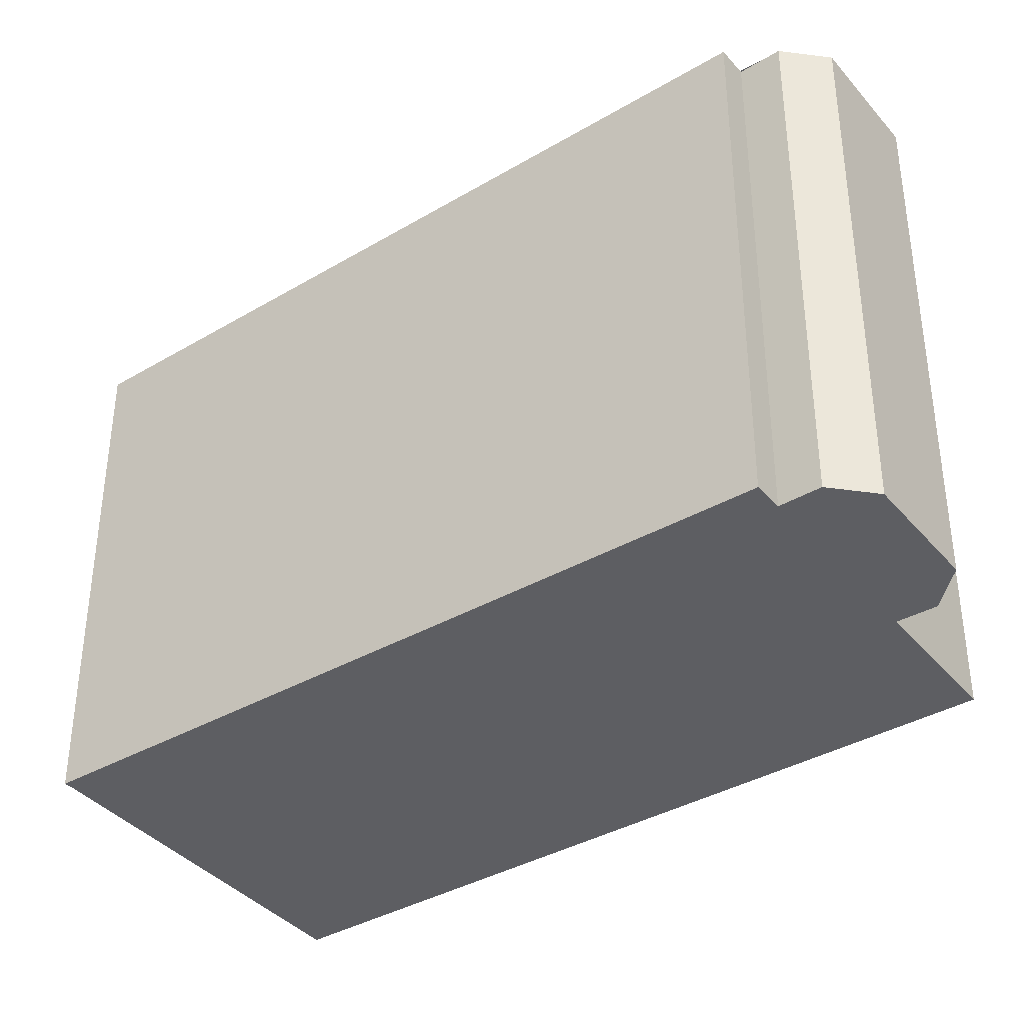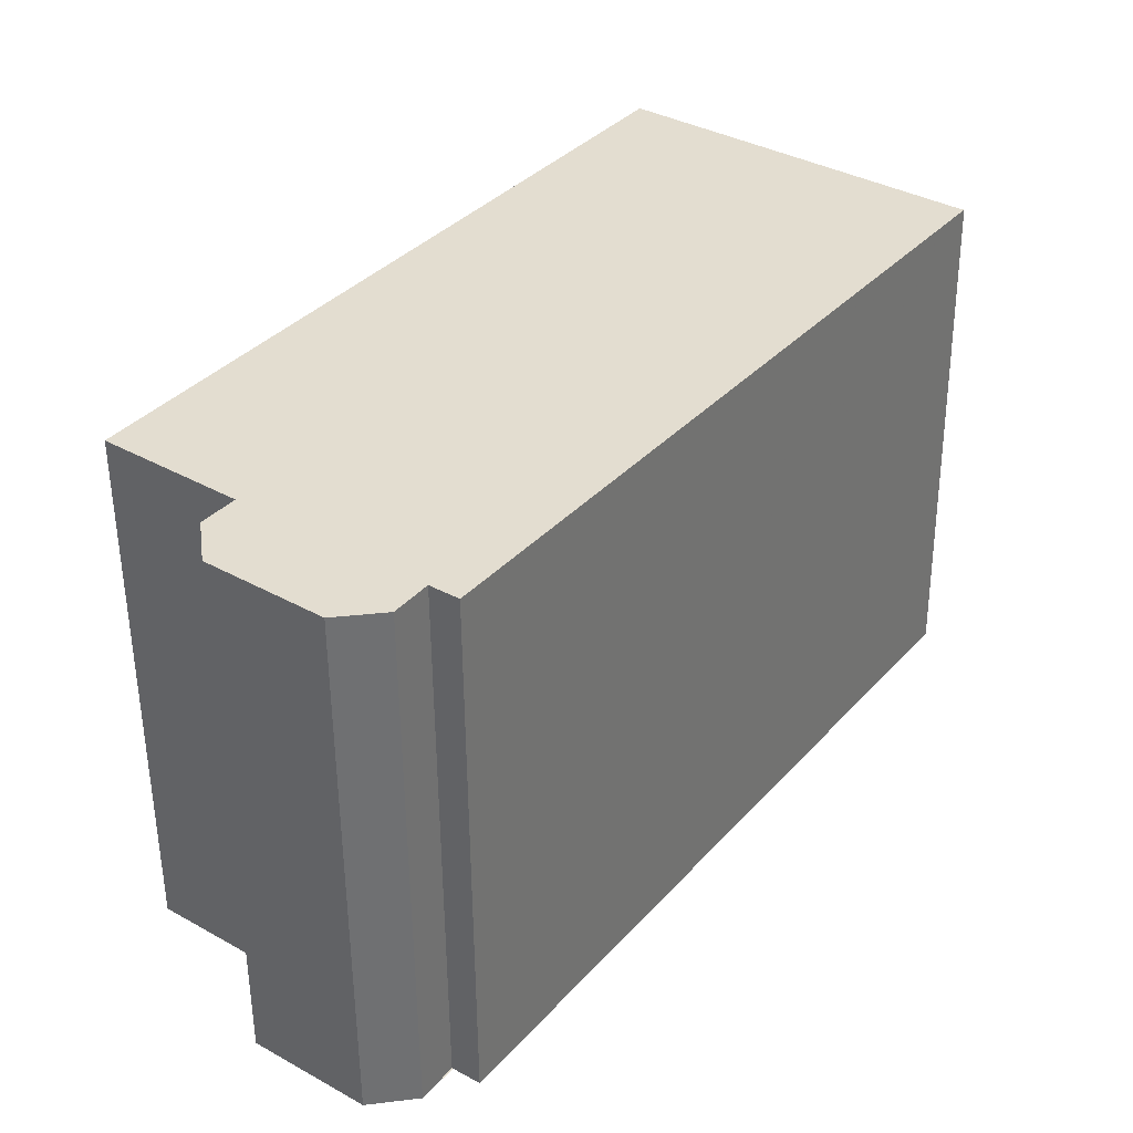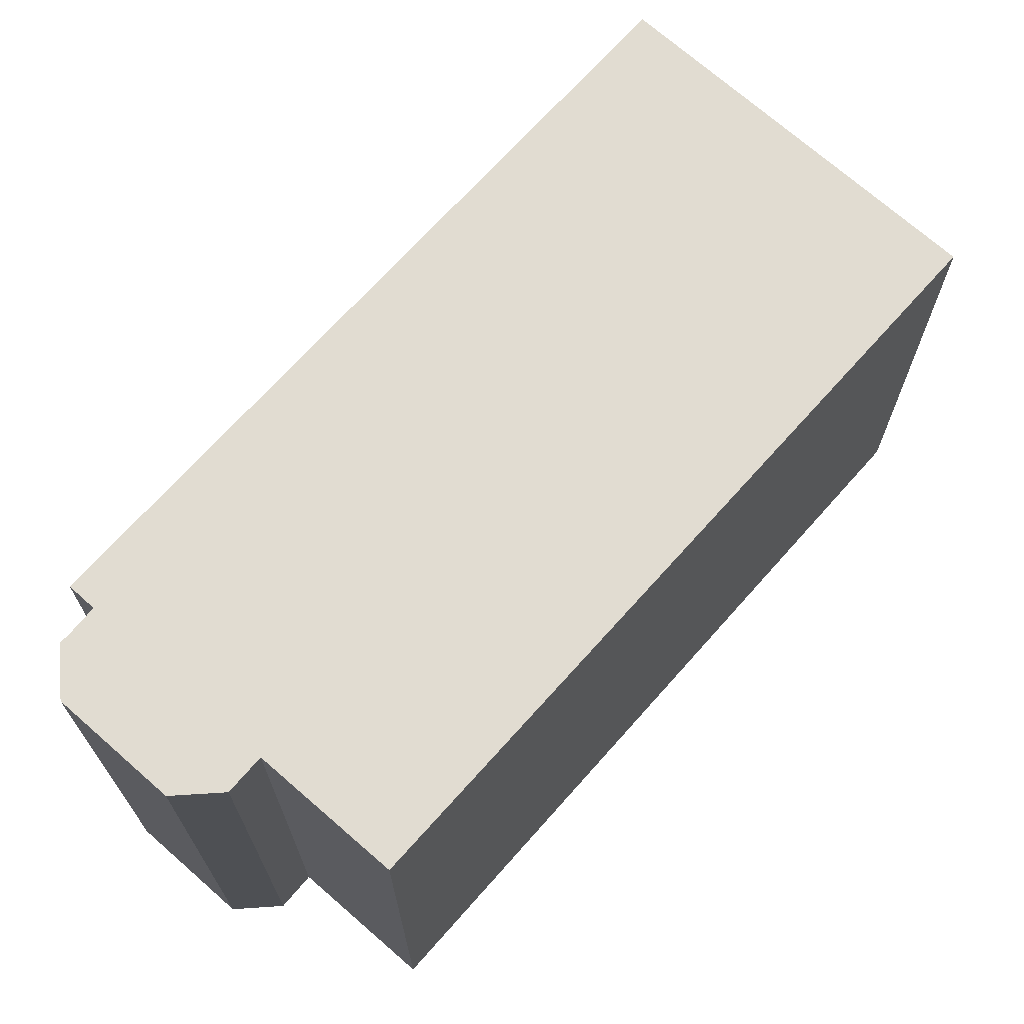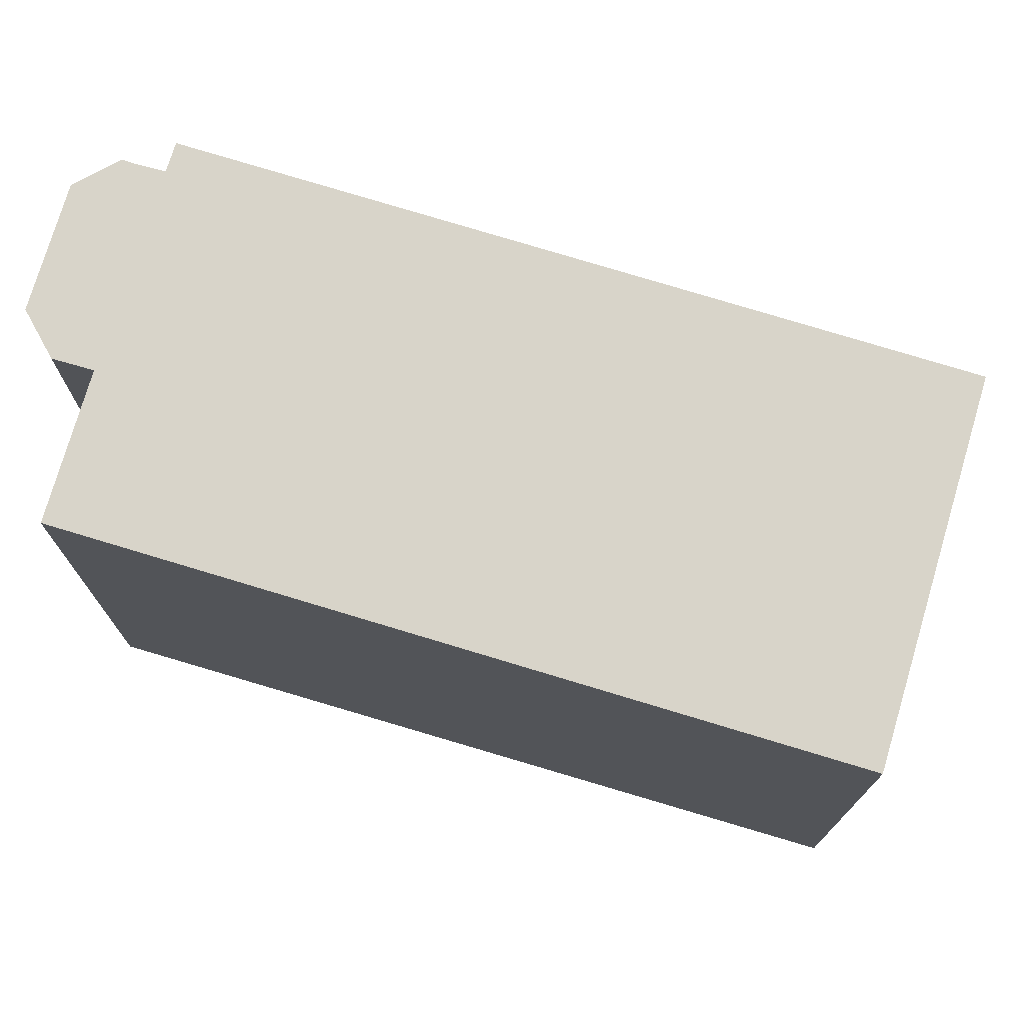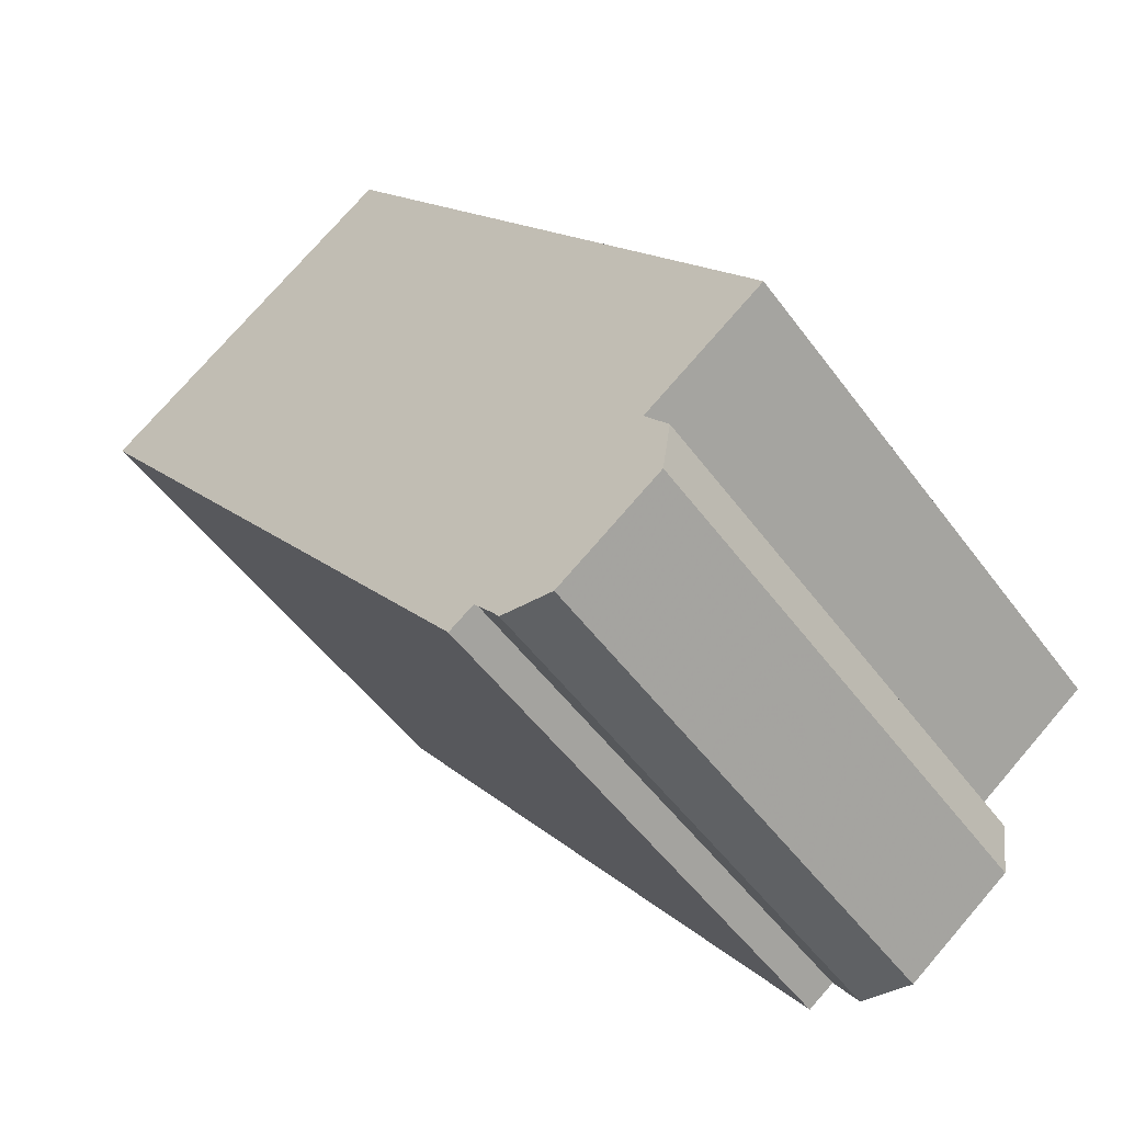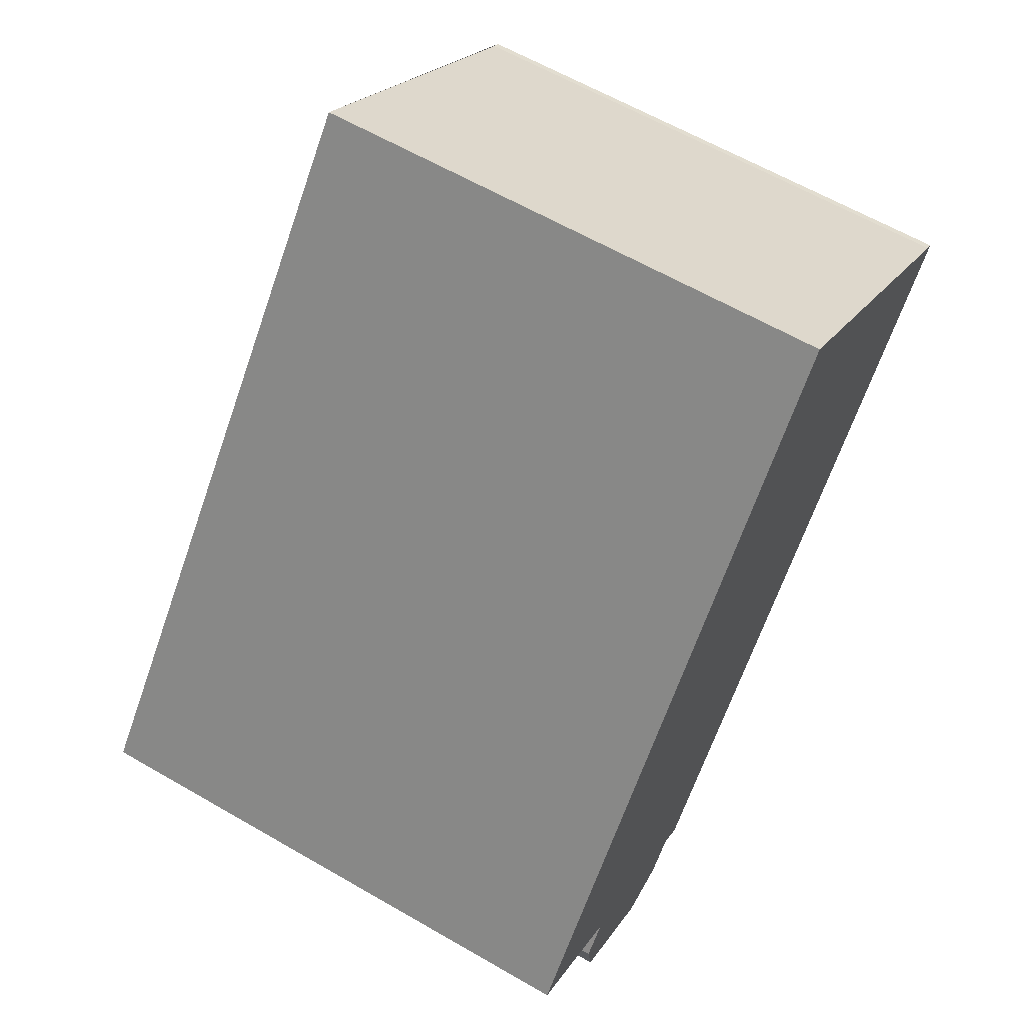
<metadata>
{"format":"obj","ext":"obj","renderer":"f3d","projection":"perspective","resolution":1024,"background":"white","views":[{"elev":-38.4,"azim":-17.7,"up":"+Z"},{"elev":-54.3,"azim":-179.5,"up":"+Y"},{"elev":70.6,"azim":78.1,"up":"+Z"},{"elev":75.0,"azim":143.1,"up":"+Z"},{"elev":-51.2,"azim":35.1,"up":"+Y"},{"elev":62.3,"azim":120.4,"up":"+Y"}]}
</metadata>
<code>
v -752 -1178 7.263
v -753.7 -1179 7.262
v -753.3 -1180 7.277
v -753.4 -1181 7.292
v -754.8 -1182 7.29
v -755.5 -1182 7.276
v -755.9 -1181 7.259
v -756.2 -1181 7.258
v -762.5 -1173 6.954
v -762.4 -1173 6.955
v -758.3 -1170 6.959
v -753.4 -1180 7.272
v -755.6 -1181 7.27
v -762.5 -1173 6.956
v -758.3 -1170 6.96
v -758.3 -1170 6.96
v -758.4 -1170 6.959
v -752.1 -1178 7.263
v -755.1 -1182 7.284
v -753.4 -1180 7.286
v -753.4 -1180 7.289
v -754.9 -1182 7.288
v -762.5 -1173 6.956
v -762.5 -1173 6.954
v -756.2 -1181 7.258
v -752.1 -1178 7.263
v -752 -1178 7.263
v -752 -1178 0
v -752.1 -1178 8.882e-16
v -753.4 -1180 7.272
v -753.7 -1179 7.262
v -753.7 -1179 8.882e-16
v -753.4 -1180 0
v -753.4 -1180 7.286
v -753.3 -1180 7.277
v -753.3 -1180 0
v -753.4 -1180 -8.882e-16
v -754.8 -1182 7.29
v -753.4 -1181 7.292
v -753.4 -1181 0
v -754.8 -1182 8.882e-16
v -754.9 -1182 7.288
v -754.8 -1182 7.29
v -754.8 -1182 8.882e-16
v -754.9 -1182 8.882e-16
v -755.6 -1181 7.27
v -755.5 -1182 7.276
v -755.5 -1182 -8.882e-16
v -755.6 -1181 8.882e-16
v -756.2 -1181 7.258
v -755.9 -1181 7.259
v -755.9 -1181 8.882e-16
v -756.2 -1181 8.882e-16
v -762.5 -1173 6.956
v -756.2 -1181 7.258
v -756.2 -1181 0
v -762.5 -1173 0
v -762.5 -1173 6.954
v -762.5 -1173 6.954
v -762.5 -1173 8.882e-16
v -762.5 -1173 8.882e-16
v -758.4 -1170 6.959
v -762.4 -1173 6.955
v -762.4 -1173 -8.882e-16
v -758.4 -1170 0
v -758.3 -1170 6.96
v -758.3 -1170 6.959
v -758.3 -1170 -8.882e-16
v -758.3 -1170 -8.882e-16
v -753.3 -1180 7.277
v -753.4 -1180 7.272
v -753.4 -1180 0
v -753.3 -1180 0
v -755.9 -1181 7.259
v -755.6 -1181 7.27
v -755.6 -1181 8.882e-16
v -755.9 -1181 8.882e-16
v -762.5 -1173 6.954
v -762.5 -1173 6.956
v -762.5 -1173 0
v -762.5 -1173 8.882e-16
v -752 -1178 7.263
v -758.3 -1170 6.96
v -758.3 -1170 -8.882e-16
v -752 -1178 0
v -758.3 -1170 6.959
v -758.4 -1170 6.959
v -758.4 -1170 0
v -758.3 -1170 -8.882e-16
v -753.7 -1179 7.262
v -752.1 -1178 7.263
v -752.1 -1178 8.882e-16
v -753.7 -1179 8.882e-16
v -755.5 -1182 7.276
v -755.1 -1182 7.284
v -755.1 -1182 8.882e-16
v -755.5 -1182 -8.882e-16
v -753.4 -1180 7.289
v -753.4 -1180 7.286
v -753.4 -1180 -8.882e-16
v -753.4 -1180 0
v -753.4 -1181 7.292
v -753.4 -1180 7.289
v -753.4 -1180 0
v -753.4 -1181 0
v -755.1 -1182 7.284
v -754.9 -1182 7.288
v -754.9 -1182 8.882e-16
v -755.1 -1182 8.882e-16
v -762.4 -1173 6.955
v -762.5 -1173 6.954
v -762.5 -1173 8.882e-16
v -762.4 -1173 -8.882e-16
v -756.2 -1181 7.258
v -756.2 -1181 7.258
v -756.2 -1181 8.882e-16
v -756.2 -1181 0
v -752 -1178 0
v -753.7 -1179 0
v -753.3 -1180 0
v -753.4 -1181 0
v -754.8 -1182 0
v -755.5 -1182 0
v -755.9 -1181 0
v -756.2 -1181 0
v -762.5 -1173 0
v -762.4 -1173 0
v -758.3 -1170 0
f 16 15 1 18
f 22 19 20 21
f 17 11 15 16
f 24 10 17 16 23
f 23 16 18 2 12 13 7 25
f 19 6 13 12 3 20
f 21 4 5 22
f 23 14 9 24
f 25 8 14 23
f 27 28 29 26
f 31 32 33 30
f 35 36 37 34
f 39 40 41 38
f 43 44 45 42
f 47 48 49 46
f 51 52 53 50
f 55 56 57 54
f 59 60 61 58
f 63 64 65 62
f 67 68 69 66
f 71 72 73 70
f 75 76 77 74
f 79 80 81 78
f 83 84 85 82
f 87 88 89 86
f 91 92 93 90
f 95 96 97 94
f 99 100 101 98
f 103 104 105 102
f 107 108 109 106
f 111 112 113 110
f 115 116 117 114
f 119 120 121 122 123 124 125 126 127 128 118

</code>
